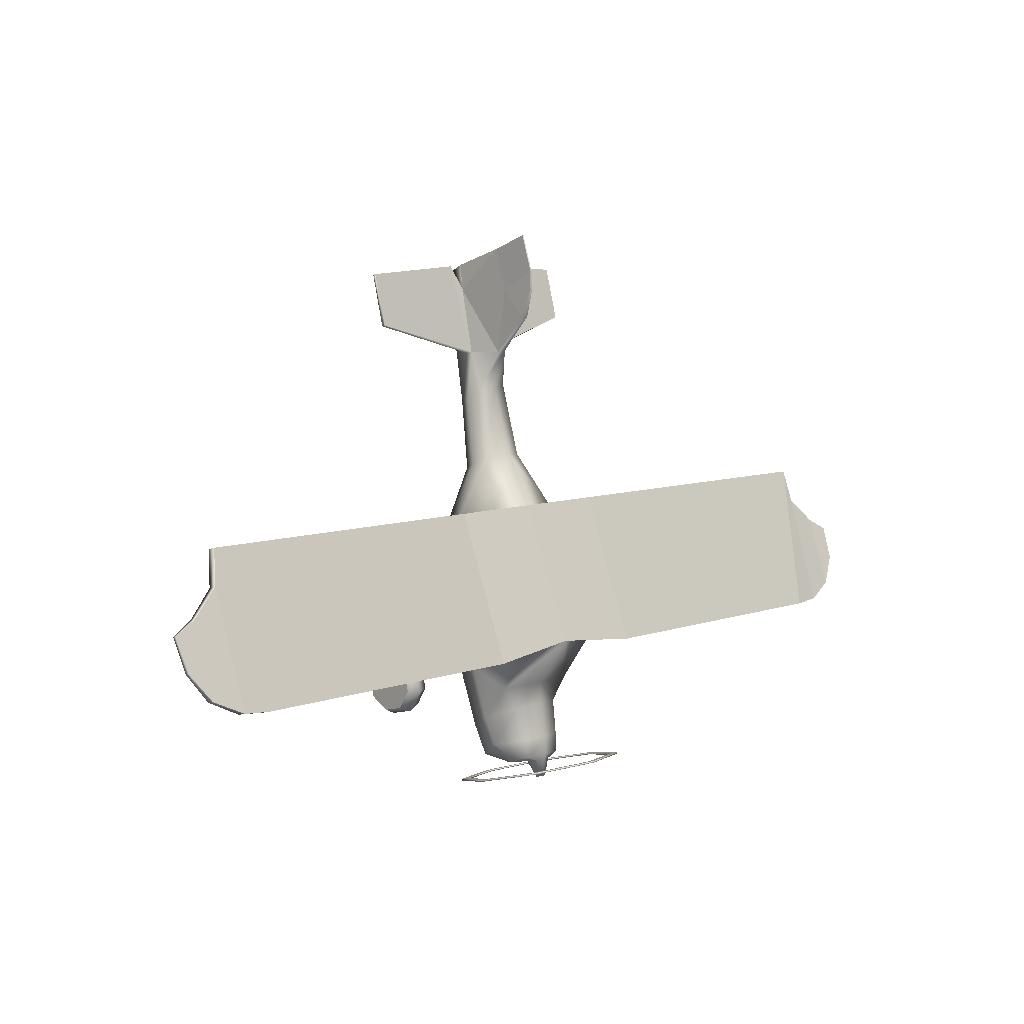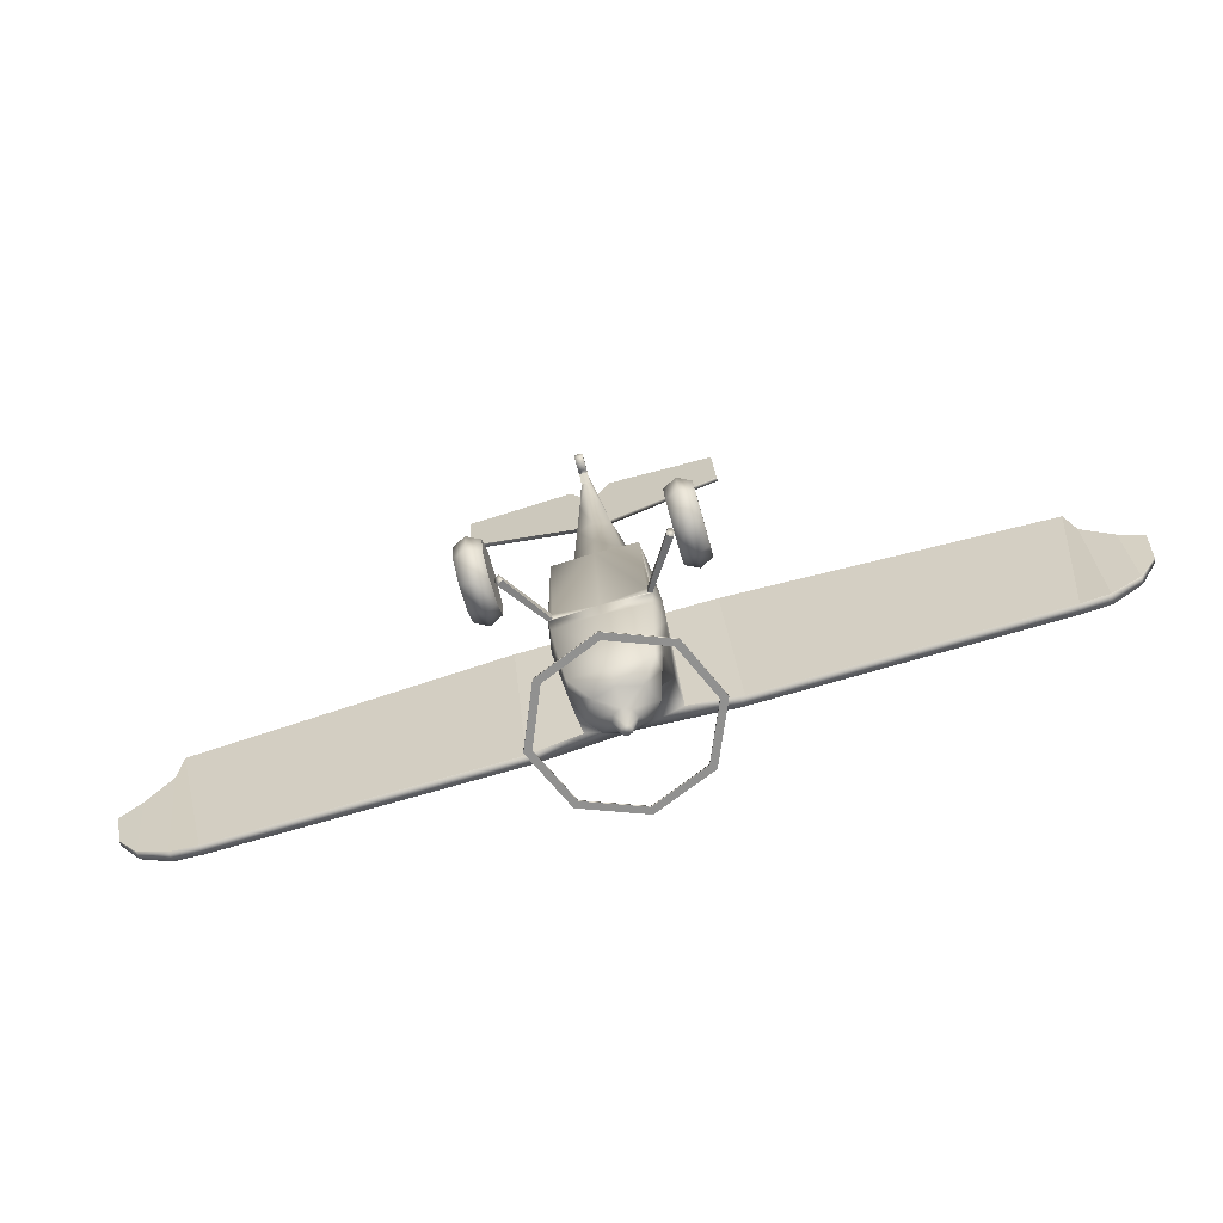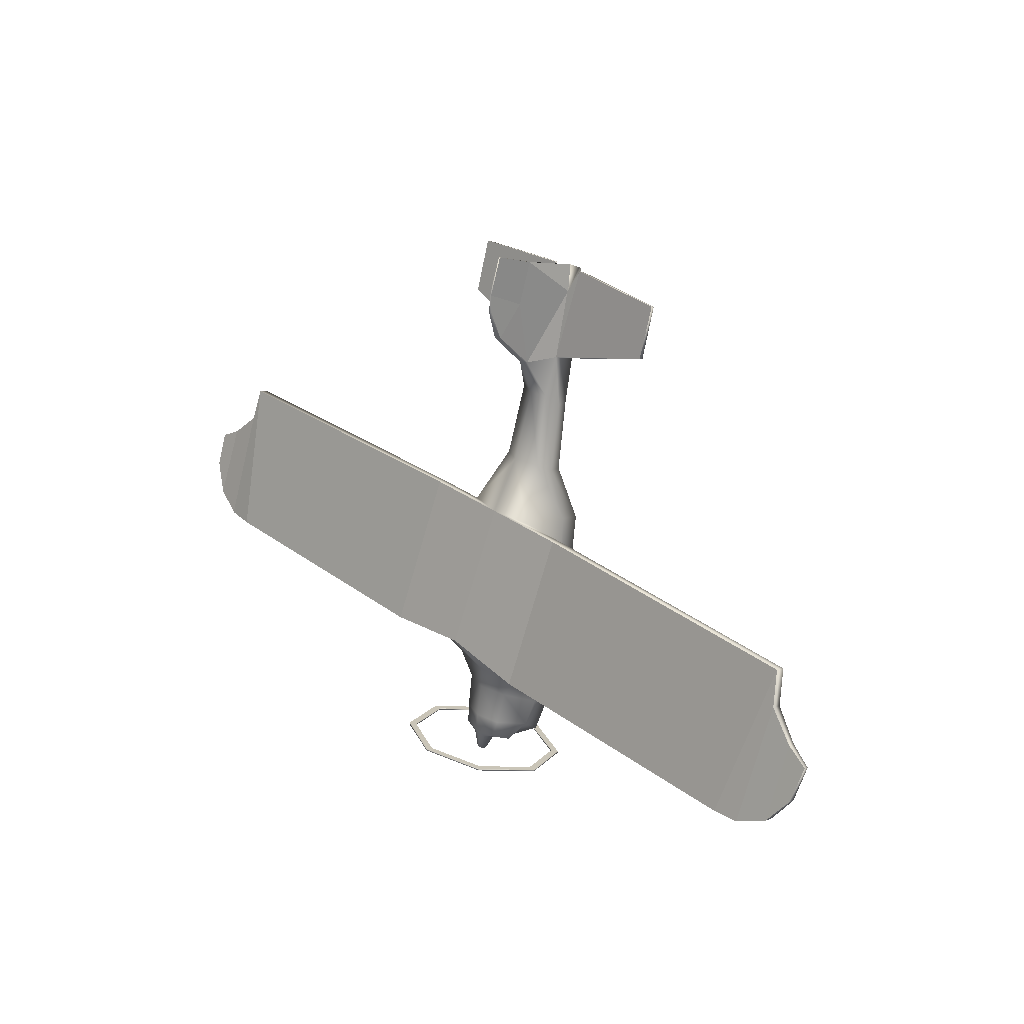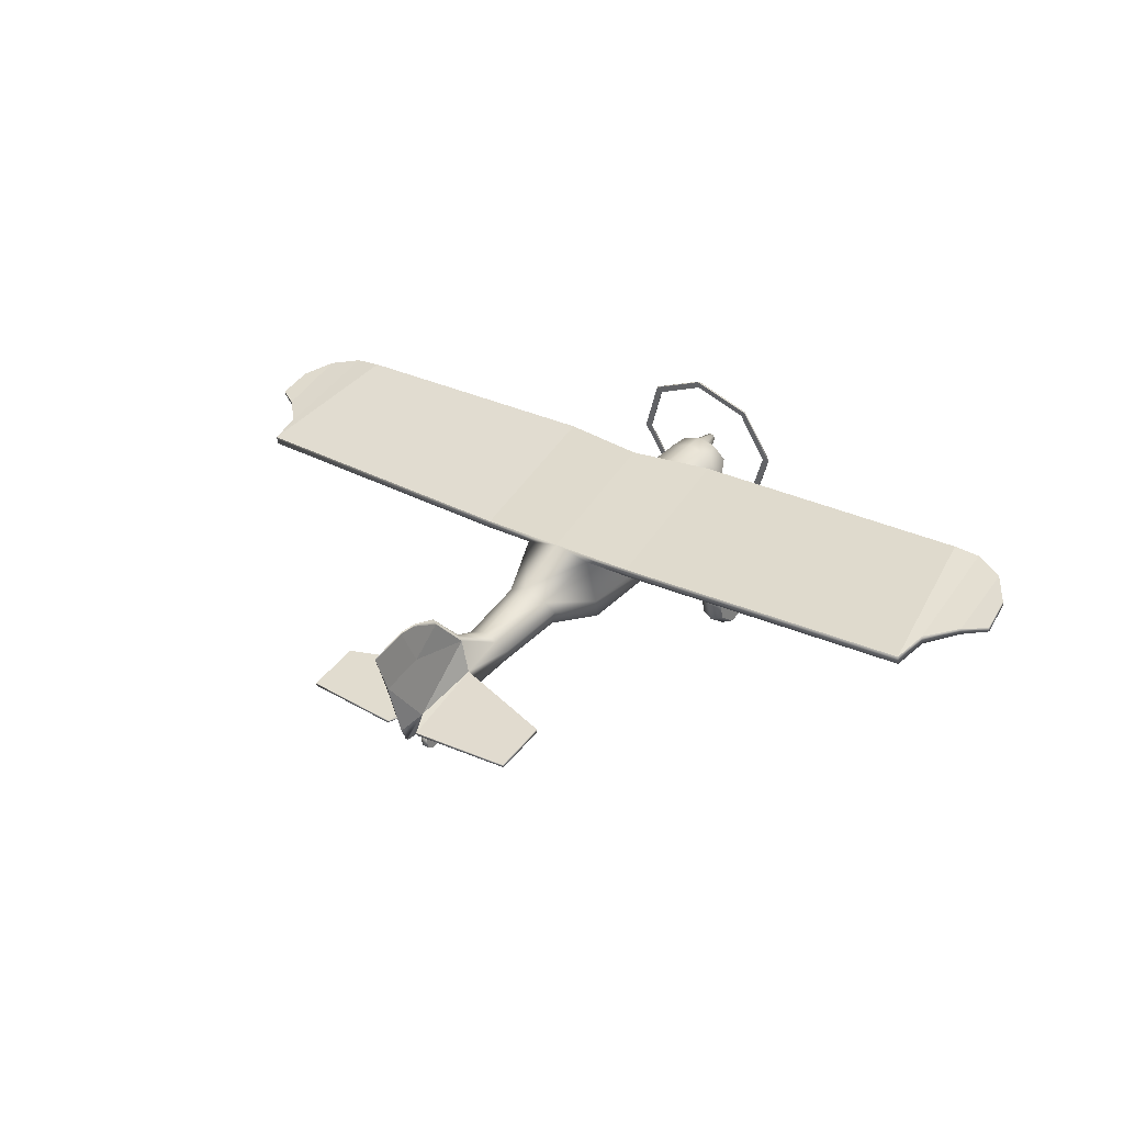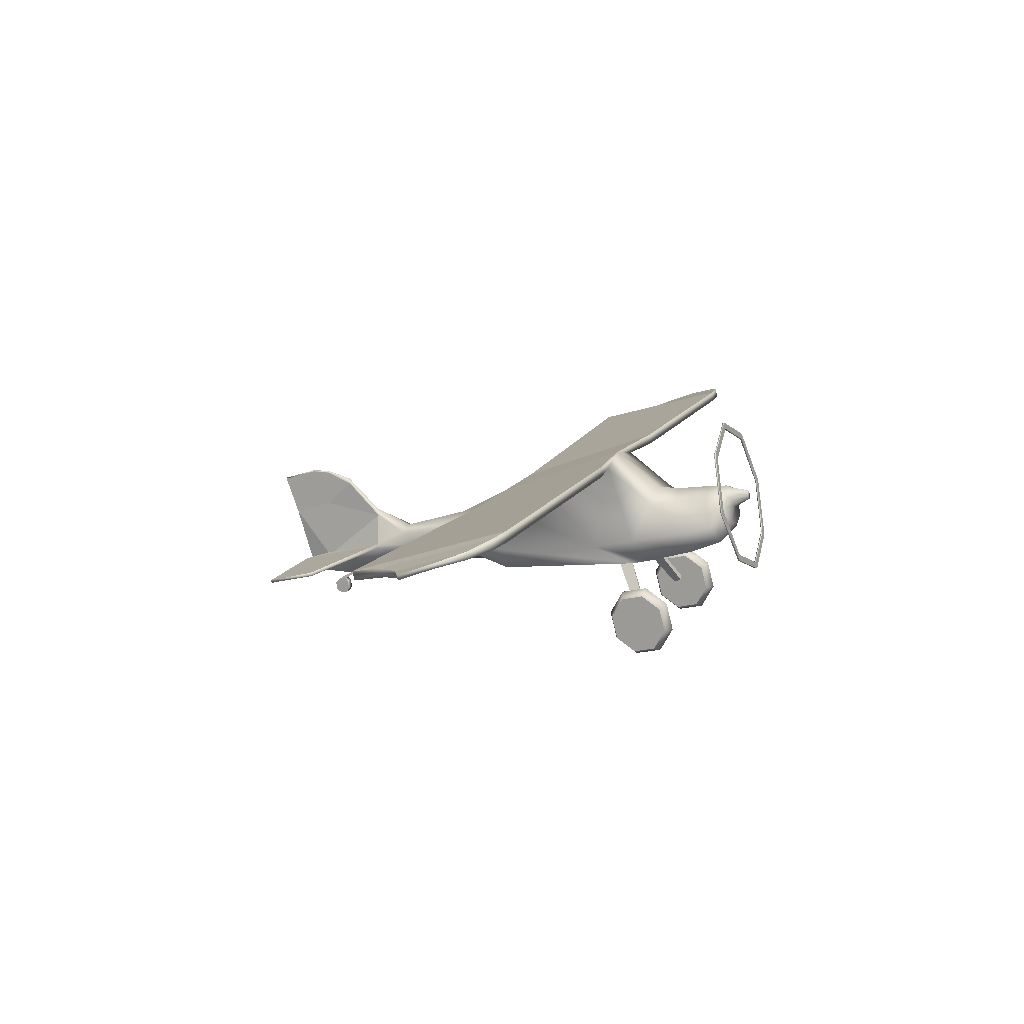
<metadata>
{"format":"obj","ext":"obj","renderer":"f3d","projection":"perspective","resolution":1024,"background":"white","views":[{"elev":8.3,"azim":136.7,"up":"+Z"},{"elev":-79.6,"azim":15.7,"up":"+Z"},{"elev":28.1,"azim":-131.5,"up":"+Z"},{"elev":27.9,"azim":37.7,"up":"+Y"},{"elev":14.1,"azim":110.5,"up":"+Y"}]}
</metadata>
<code>
o AVID_Circle.019
v -0.8687 -0.04642 0.1152
v -0.747 0.01239 0.1085
v -0.9905 0.01239 0.1085
v -0.8687 0.02094 -0.144
v -0.747 0.06904 -0.1095
v -0.9905 0.06904 -0.1095
v -0.8687 0.2655 -0.276
v -0.747 0.2747 -0.2205
v -0.9905 0.3234 0.07314
v -0.9905 0.2747 -0.2205
v -0.8687 0.5439 -0.2035
v -0.747 0.5089 -0.1595
v -0.747 0.3234 0.07314
v -0.9905 0.5089 -0.1595
v -0.8687 0.6932 0.03111
v -0.747 0.6344 0.03779
v -0.9905 0.6344 0.03779
v -0.8687 0.6258 0.2903
v -0.747 0.5777 0.2558
v -0.9905 0.5777 0.2558
v -0.8687 0.3813 0.4223
v -0.747 0.3721 0.3667
v -0.9905 0.3721 0.3667
v -0.8687 0.1029 0.3497
v -0.747 0.1379 0.3057
v -0.9905 0.1379 0.3057
v -0.4297 0.8089 0.4559
v -0.4394 0.8299 0.3112
v -0.3995 0.8074 0.4557
v -0.3984 0.8194 0.3215
v -0.07673 1.637 -0.6718
v -0.1085 1.562 -0.6912
v -0.07673 1.488 -0.7106
v -0.03328 1.638 -0.8499
v -0.04707 1.606 -0.8583
v -0.03328 1.573 -0.8667
v -0.2339 1.589 -0.4394
v -0.3724 1.299 -0.5153
v -0.3589 1.141 -0.6455
v -0.2646 1.517 -0.1021
v -0.4159 1.212 -0.2419
v -0.3896 1.014 -0.3462
v -0.22 1.013 2.464
v -0.3042 0.8999 2.399
v -0.22 0.7163 2.333
v -0.4863 0.9882 0.7501
v -0.4337 1.869 0.614
v -0.1618 0.8576 3.187
v -0.2108 0.7146 3.055
v -0.1618 0.5759 3.023
v -0.1775 0.4178 4.422
v -0.1979 0.3884 4.414
v -0.02435 0.2592 4.375
v -0.04314 0.4492 4.178
v -0.07262 0.4848 4.195
v -0.4231 0.873 0.1262
v -0.4321 1.512 0.1223
v -0.4819 1.09 0.305
v -0.4254 0.8338 1.864
v -0.3964 0.6254 1.797
v -0.3814 1.319 1.96
v -0.03047 0.9918 3.547
v -0.005933 1.444 4.205
v -0.00443 1.328 4.752
v -0.1999 1.329 -0.726
v -0.309 1.493 -0.656
v -0.1999 1.629 -0.6207
v -0.9282 1.319 1.96
v -0.9368 1.895 0.5133
v -0.8854 1.991 0.5382
v -0.8854 1.406 1.983
v -4.003 1.434 1.979
v -3.765 1.895 0.5133
v -3.765 1.991 0.5382
v -4.003 1.521 2.001
v -4.55 1.655 1.283
v -4.516 1.781 0.9618
v -4.516 1.827 0.9738
v -4.55 1.698 1.294
v -0.1009 0.658 3.533
v -0.1009 0.4279 3.506
v -0.1427 0.62 3.523
v -0.00482 1.443 4.386
v -1.21 0.4042 4.354
v -1.21 0.4335 4.361
v -1.21 0.5756 3.849
v -1.21 0.5377 3.84
v -0.5819 2.143 -0.6062
v -0.8229 1.578 -0.7533
v -0.5819 1.014 -0.9004
v -0.5819 1.018 -0.9162
v -0.5819 2.147 -0.622
v -0.8229 1.582 -0.7691
v -0.5314 1.067 -0.9034
v -0.7515 1.582 -0.7691
v -0.5314 1.063 -0.8876
v -0.5314 2.094 -0.6189
v -0.5314 2.098 -0.6347
v -0.7515 1.578 -0.7533
v -0.0111 0.9437 4.606
v -0.02368 1.342 3.912
v -0.01436 1.076 4.197
v -0.04084 0.2624 3.853
v -0.03693 0.2575 3.905
v -0.03693 0.1734 4.057
v -0.04084 0.1797 3.989
v -0.03693 -0.004356 4.04
v -0.04084 0.01264 3.975
v -0.03693 0.02961 4.099
v -0.04084 0.06461 3.943
v -0.04084 0.148 3.961
v -0.03693 0.1162 4.116
v -0.7559 0.3555 0.1466
v -0.7015 0.3253 0.1419
v -0.6736 0.3697 0.06739
v -0.728 0.3999 0.07213
v -4.058 1.515 1.639
v -4.058 1.603 1.661
v -4.034 1.984 0.5625
v -4.034 1.889 0.5376
v -4.328 1.602 1.396
v -4.33 1.922 0.7071
v -4.328 1.667 1.413
v -4.33 1.851 0.6886
v 0.8687 -0.04642 0.1152
v 0.747 0.01239 0.1085
v 0.9905 0.01239 0.1085
v 0.8687 0.02094 -0.144
v 0.747 0.06904 -0.1095
v 0.9905 0.06904 -0.1095
v 0.8687 0.2655 -0.276
v 0.747 0.2747 -0.2205
v 0.9905 0.3234 0.07314
v 0.9905 0.2747 -0.2205
v 0.8687 0.5439 -0.2035
v 0.747 0.5089 -0.1595
v 0.747 0.3234 0.07314
v 0.9905 0.5089 -0.1595
v 0.8687 0.6932 0.03111
v 0.747 0.6344 0.03779
v 0.9905 0.6344 0.03779
v 0.8687 0.6258 0.2903
v 0.747 0.5777 0.2558
v 0.9905 0.5777 0.2558
v 0.8687 0.3813 0.4223
v 0.747 0.3721 0.3667
v 0.9905 0.3721 0.3667
v 0.8687 0.1029 0.3497
v 0.747 0.1379 0.3057
v 0.9905 0.1379 0.3057
v 0 0.2612 3.852
v 0.4297 0.8089 0.4559
v 0.4394 0.8299 0.3112
v 0.3995 0.8074 0.4557
v 0.3984 0.8194 0.3215
v 0.07673 1.637 -0.6718
v 0.1085 1.562 -0.6912
v 0.07673 1.488 -0.7106
v 0.03328 1.638 -0.8499
v 0.04707 1.606 -0.8583
v 0.03328 1.573 -0.8667
v 0.2339 1.589 -0.4394
v 0.3724 1.299 -0.5153
v 0.3589 1.141 -0.6455
v 0.2646 1.517 -0.1021
v 0.4159 1.212 -0.2419
v 0.3896 1.014 -0.3462
v 0.22 1.013 2.464
v 0.3042 0.8999 2.399
v 0.22 0.7163 2.333
v 0.4863 0.9882 0.7501
v 0.4337 1.869 0.614
v 0.1618 0.8576 3.187
v 0.2108 0.7146 3.055
v 0.1618 0.5759 3.023
v 0.1775 0.4178 4.422
v 0.1979 0.3884 4.414
v 0.02435 0.2592 4.375
v 0.04314 0.4492 4.178
v 0.07262 0.4848 4.195
v 0.4231 0.873 0.1262
v 0.4321 1.512 0.1223
v 0.4819 1.09 0.305
v 0.4254 0.8338 1.864
v 0.3964 0.6254 1.797
v 0.3814 1.319 1.96
v 0.03047 0.9918 3.547
v 0.005933 1.444 4.205
v 0.00443 1.328 4.752
v 0.1999 1.329 -0.726
v 0.309 1.493 -0.656
v 0.1999 1.629 -0.6207
v 0.9282 1.319 1.96
v 0.9368 1.895 0.5133
v 0.8854 1.991 0.5382
v 0.8854 1.406 1.983
v 4.003 1.434 1.979
v 3.765 1.895 0.5133
v 3.765 1.991 0.5382
v 4.003 1.521 2.001
v 4.55 1.655 1.283
v 4.516 1.781 0.9618
v 4.516 1.827 0.9738
v 4.55 1.698 1.294
v 0.1009 0.658 3.533
v 0.1009 0.4279 3.506
v 0.1427 0.62 3.523
v 0.00482 1.443 4.386
v 1.21 0.4042 4.354
v 1.21 0.4335 4.361
v 1.21 0.5756 3.849
v 1.21 0.5377 3.84
v 0.5819 2.143 -0.6062
v 0.8229 1.578 -0.7533
v 0.5819 1.014 -0.9004
v 0.5819 1.018 -0.9162
v 0.5819 2.147 -0.622
v 0.8229 1.582 -0.7691
v 0.5314 1.067 -0.9034
v 0.7515 1.582 -0.7691
v 0.5314 1.063 -0.8876
v 0.5314 2.094 -0.6189
v 0.5314 2.098 -0.6347
v 0.7515 1.578 -0.7533
v 0.0111 0.9437 4.606
v 0.02368 1.342 3.912
v 0.01436 1.076 4.197
v 0 1.668 -0.6638
v 0 1.457 -0.7186
v 0 1.651 -0.8464
v 0 1.56 -0.8702
v 0 1.664 -0.4198
v 0 1.144 -0.6446
v 0 1.611 -0.07761
v 0 0.999 -0.3503
v 0 1.121 2.492
v 0 0.5838 2.299
v 0 0.8126 0.306
v 0 1.964 0.6389
v 0 0.9038 3.173
v 0 0.5327 3.012
v 0 0.2593 4.375
v 0 0.8568 0.1215
v 0 1.607 0.1471
v 0 0.615 1.794
v 0 1.406 1.983
v 0 1.059 3.565
v 0 0.3828 4.436
v 0 1.465 4.204
v 0 1.338 4.751
v 0 1.685 -0.6061
v 0 1.273 -0.7407
v 0 0.387 3.496
v 0 1.457 4.386
v 0 2.377 -0.5452
v 0 0.7797 -0.9613
v 0 0.7838 -0.9771
v 0 2.381 -0.561
v 0 0.849 -0.9432
v 0 2.308 -0.5633
v 0 2.312 -0.5791
v 0 0.8531 -0.959
v 0 0.9683 4.612
v 0 1.394 3.926
v 0.04084 0.2624 3.853
v 0.03693 0.2575 3.905
v 0 0.2557 3.905
v 0 0.171 4.057
v 0 0.1781 3.989
v 0.03693 0.1734 4.057
v 0.04084 0.1797 3.989
v 0 -0.004356 4.04
v 0 0.01264 3.975
v 0.03693 -0.004356 4.04
v 0.04084 0.01264 3.975
v 0.03693 0.02961 4.099
v 0 0.02843 4.099
v 0 0.06378 3.942
v 0.04084 0.06461 3.943
v 0 0.1144 4.116
v 0 0.1467 3.961
v 0.04084 0.148 3.961
v 0.03693 0.1162 4.116
v 0.7559 0.3555 0.1466
v 0.7015 0.3253 0.1419
v 0.6736 0.3697 0.06739
v 0.728 0.3999 0.07213
v 4.058 1.515 1.639
v 4.058 1.603 1.661
v 4.034 1.984 0.5625
v 4.034 1.889 0.5376
v 4.328 1.602 1.396
v 4.33 1.922 0.7071
v 4.328 1.667 1.413
v 4.33 1.851 0.6886
f 19 22 13
f 6 3 9
f 10 6 9
f 2 5 13
f 26 23 9
f 22 25 13
f 5 8 13
f 20 17 9
f 3 26 9
f 17 14 9
f 25 2 13
f 8 12 13
f 12 16 13
f 23 20 9
f 14 10 9
f 16 19 13
f 267 104 105 268
f 104 103 106 105
f 29 27 113 114
f 30 29 114 115
f 28 30 115 116
f 27 28 116 113
f 102 83 63 101
f 100 64 83 102
f 61 68 69 47
f 239 70 71 246
f 70 74 75 71
f 68 72 73 69
f 122 78 79 123
f 121 76 77 124
f 80 86 85 51
f 52 84 87 82
f 95 93 92 98
f 260 255 88 97
f 96 90 256 259
f 94 91 93 95
f 97 88 89 99
f 262 257 91 94
f 98 92 258 261
f 99 89 90 96
f 54 100 102 62
f 62 102 101
f 248 263 100 54
f 62 80 54
f 80 51 55
f 103 151 269 106
f 109 110 108 107
f 112 111 110 109
f 105 106 111 112
f 72 117 120 73
f 74 119 118 75
f 54 52 82
f 117 121 124 120
f 119 122 123 118
f 143 137 146
f 130 133 127
f 134 133 130
f 126 137 129
f 150 133 147
f 146 137 149
f 129 137 132
f 144 133 141
f 127 133 150
f 141 133 138
f 149 137 126
f 132 137 136
f 136 137 140
f 147 133 144
f 138 133 134
f 140 137 143
f 267 268 270 266
f 266 270 271 265
f 154 285 284 152
f 155 286 285 154
f 153 287 286 155
f 152 284 287 153
f 227 226 188 208
f 225 227 208 189
f 186 172 194 193
f 239 246 196 195
f 195 196 200 199
f 193 194 198 197
f 293 294 204 203
f 292 295 202 201
f 205 176 210 211
f 177 207 212 209
f 220 223 217 218
f 260 222 213 255
f 221 259 256 215
f 219 220 218 216
f 222 224 214 213
f 262 219 216 257
f 223 261 258 217
f 224 221 215 214
f 179 187 227 225
f 187 226 227
f 248 179 225 263
f 187 179 205
f 205 180 176
f 265 271 269 151
f 276 274 275 279
f 283 276 279 282
f 270 283 282 271
f 197 198 291 288
f 199 200 289 290
f 179 207 177
f 288 291 295 292
f 290 289 294 293
f 1 4 5 2
f 1 3 6 4
f 4 7 8 5
f 6 10 7 4
f 7 11 12 8
f 10 14 11 7
f 11 15 16 12
f 14 17 15 11
f 15 18 19 16
f 17 20 18 15
f 18 21 22 19
f 20 23 21 18
f 21 24 25 22
f 23 26 24 21
f 24 1 2 25
f 26 3 1 24
f 242 53 104 267
f 53 81 103 104
f 81 253 151 103
f 33 36 231 229
f 31 34 35 32
f 32 35 36 33
f 35 34 36
f 65 39 38 66
f 67 37 232 251
f 252 233 39 65
f 66 38 37 67
f 39 233 235 42
f 38 41 40 37
f 39 42 41 38
f 37 40 234 232
f 60 45 44 59
f 61 43 236 246
f 245 237 45 60
f 59 44 43 61
f 58 46 47 57
f 243 238 28 56
f 57 47 239 244
f 56 28 46 58
f 45 50 49 44
f 43 48 240 236
f 237 241 50 45
f 44 49 48 43
f 42 56 58 41
f 40 57 244 234
f 235 243 56 42
f 41 58 57 40
f 46 59 61 47
f 29 30 238 245
f 47 69 70 239
f 28 60 59 46
f 250 64 100 263
f 80 62 48
f 48 62 247 240
f 83 64 250 254
f 32 66 67 31
f 229 252 65 33
f 31 67 251 228
f 33 65 66 32
f 246 71 68 61
f 123 79 76 121
f 71 75 72 68
f 77 76 79 78
f 124 77 78 122
f 63 83 254 249
f 50 81 82 49
f 49 82 80 48
f 241 253 81 50
f 87 84 85 86
f 82 87 86 80
f 255 258 92 88
f 89 93 91 90
f 88 92 93 89
f 90 91 257 256
f 96 259 262 94
f 228 230 34 31
f 94 95 99 96
f 98 261 260 97
f 99 95 98 97
f 69 73 74 70
f 62 101 264 247
f 54 80 55
f 81 53 82
f 51 52 54 55
f 34 230 231 36
f 242 248 54 53
f 238 30 28
f 29 245 60 27
f 60 28 27
f 277 109 107 272
f 273 272 107 108
f 110 278 273 108
f 111 281 278 110
f 280 112 109 277
f 268 105 112 280
f 106 269 281 111
f 113 116 115 114
f 73 120 119 74
f 75 118 117 72
f 53 54 82
f 120 124 122 119
f 118 123 121 117
f 51 85 84 52
f 63 249 264 101
f 125 126 129 128
f 125 128 130 127
f 128 129 132 131
f 130 128 131 134
f 131 132 136 135
f 134 131 135 138
f 135 136 140 139
f 138 135 139 141
f 139 140 143 142
f 141 139 142 144
f 142 143 146 145
f 144 142 145 147
f 145 146 149 148
f 147 145 148 150
f 148 149 126 125
f 150 148 125 127
f 242 267 266 178
f 178 266 265 206
f 206 265 151 253
f 158 229 231 161
f 156 157 160 159
f 157 158 161 160
f 160 161 159
f 190 191 163 164
f 192 251 232 162
f 252 190 164 233
f 191 192 162 163
f 164 167 235 233
f 163 162 165 166
f 164 163 166 167
f 162 232 234 165
f 185 184 169 170
f 186 246 236 168
f 245 185 170 237
f 184 186 168 169
f 183 182 172 171
f 243 181 153 238
f 182 244 239 172
f 181 183 171 153
f 170 169 174 175
f 168 236 240 173
f 237 170 175 241
f 169 168 173 174
f 167 166 183 181
f 165 234 244 182
f 235 167 181 243
f 166 165 182 183
f 171 172 186 184
f 154 245 238 155
f 172 239 195 194
f 153 171 184 185
f 250 263 225 189
f 205 173 187
f 173 240 247 187
f 208 254 250 189
f 157 156 192 191
f 229 158 190 252
f 156 228 251 192
f 158 157 191 190
f 246 186 193 196
f 294 292 201 204
f 196 193 197 200
f 202 203 204 201
f 295 293 203 202
f 188 249 254 208
f 175 174 207 206
f 174 173 205 207
f 241 175 206 253
f 212 211 210 209
f 207 205 211 212
f 255 213 217 258
f 214 215 216 218
f 213 214 218 217
f 215 256 257 216
f 221 219 262 259
f 228 156 159 230
f 219 221 224 220
f 223 222 260 261
f 224 222 223 220
f 194 195 199 198
f 187 247 264 226
f 179 180 205
f 206 207 178
f 176 180 179 177
f 159 161 231 230
f 242 178 179 248
f 238 153 155
f 154 152 185 245
f 185 152 153
f 277 272 274 276
f 273 275 274 272
f 279 275 273 278
f 282 279 278 281
f 280 277 276 283
f 268 280 283 270
f 271 282 281 269
f 284 285 286 287
f 198 199 290 291
f 200 197 288 289
f 178 207 179
f 291 290 293 295
f 289 288 292 294
f 176 177 209 210
f 188 226 264 249

</code>
